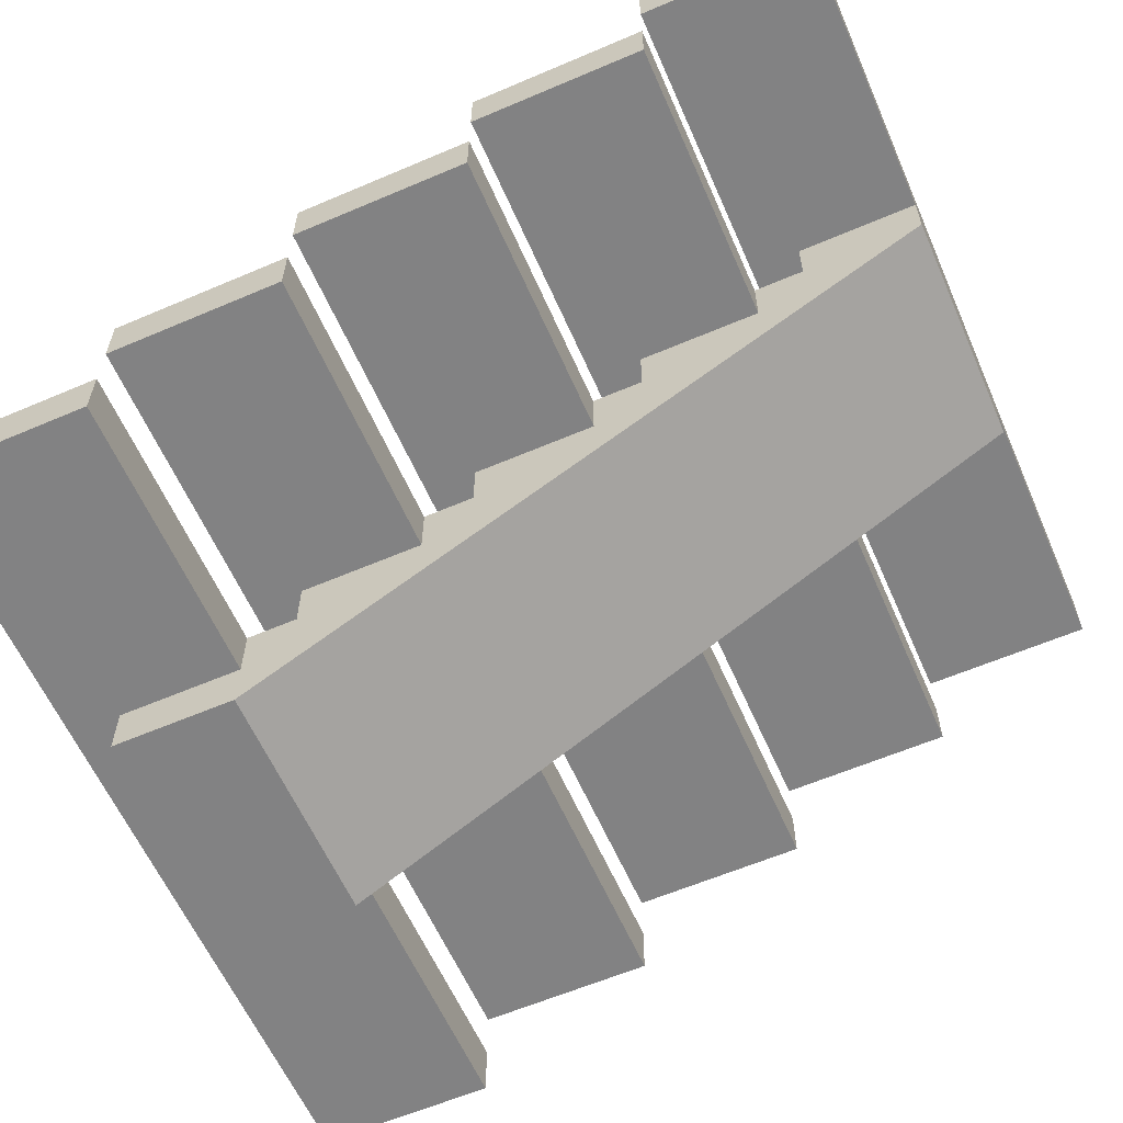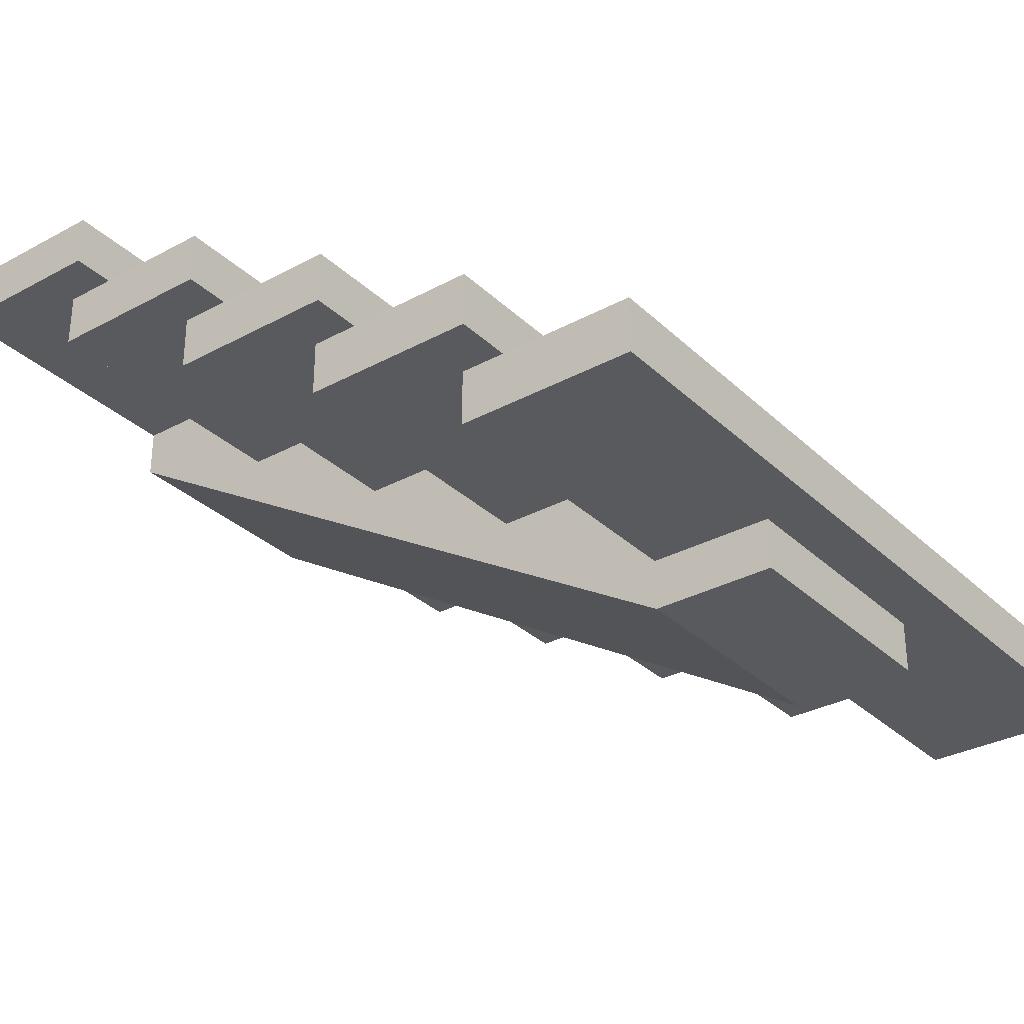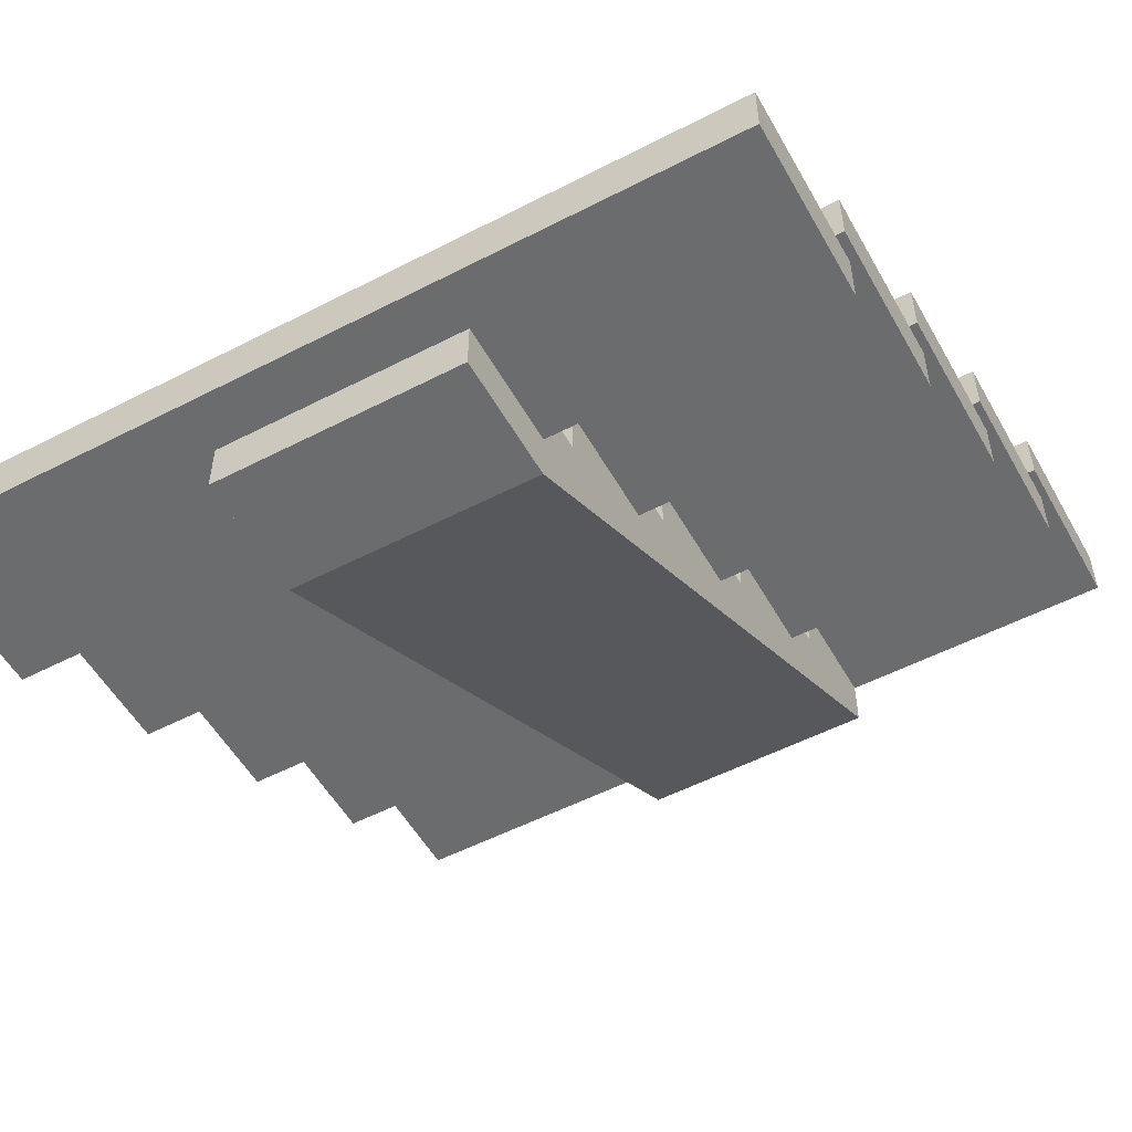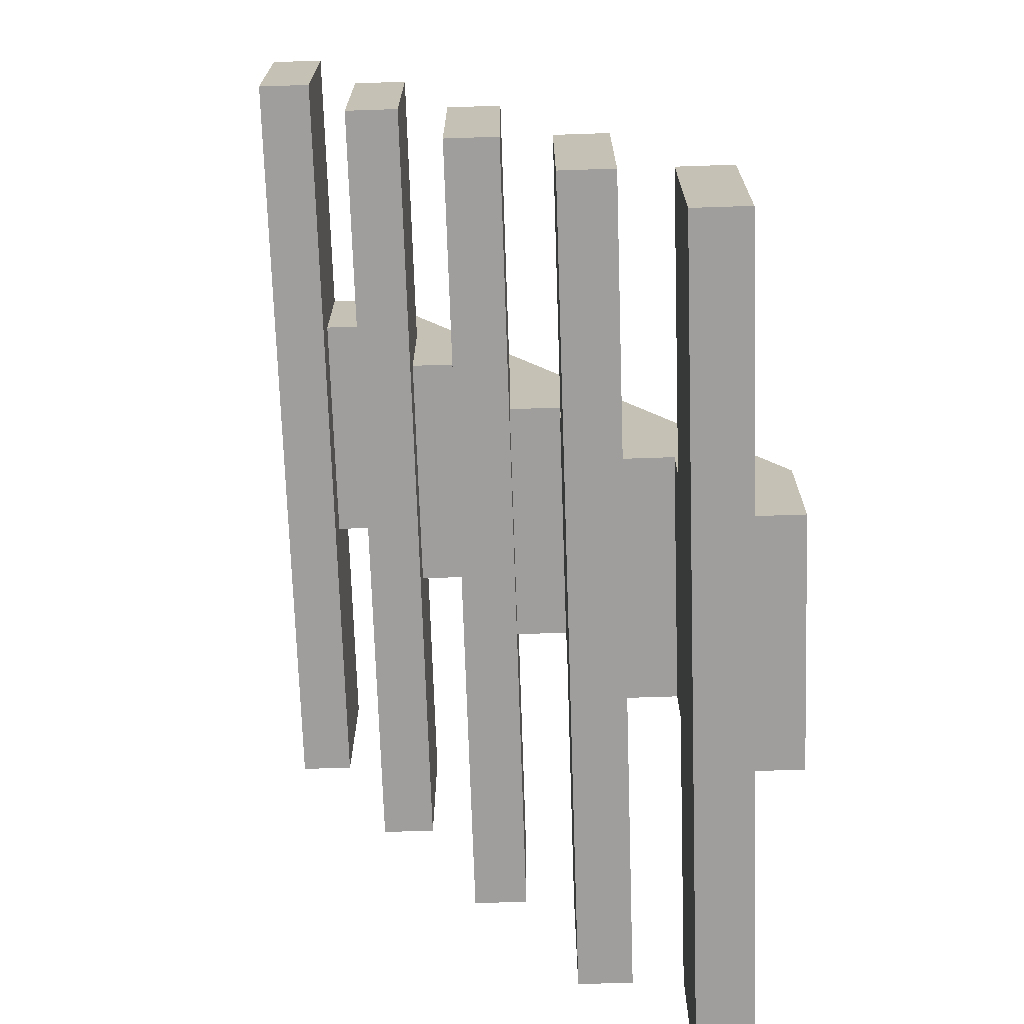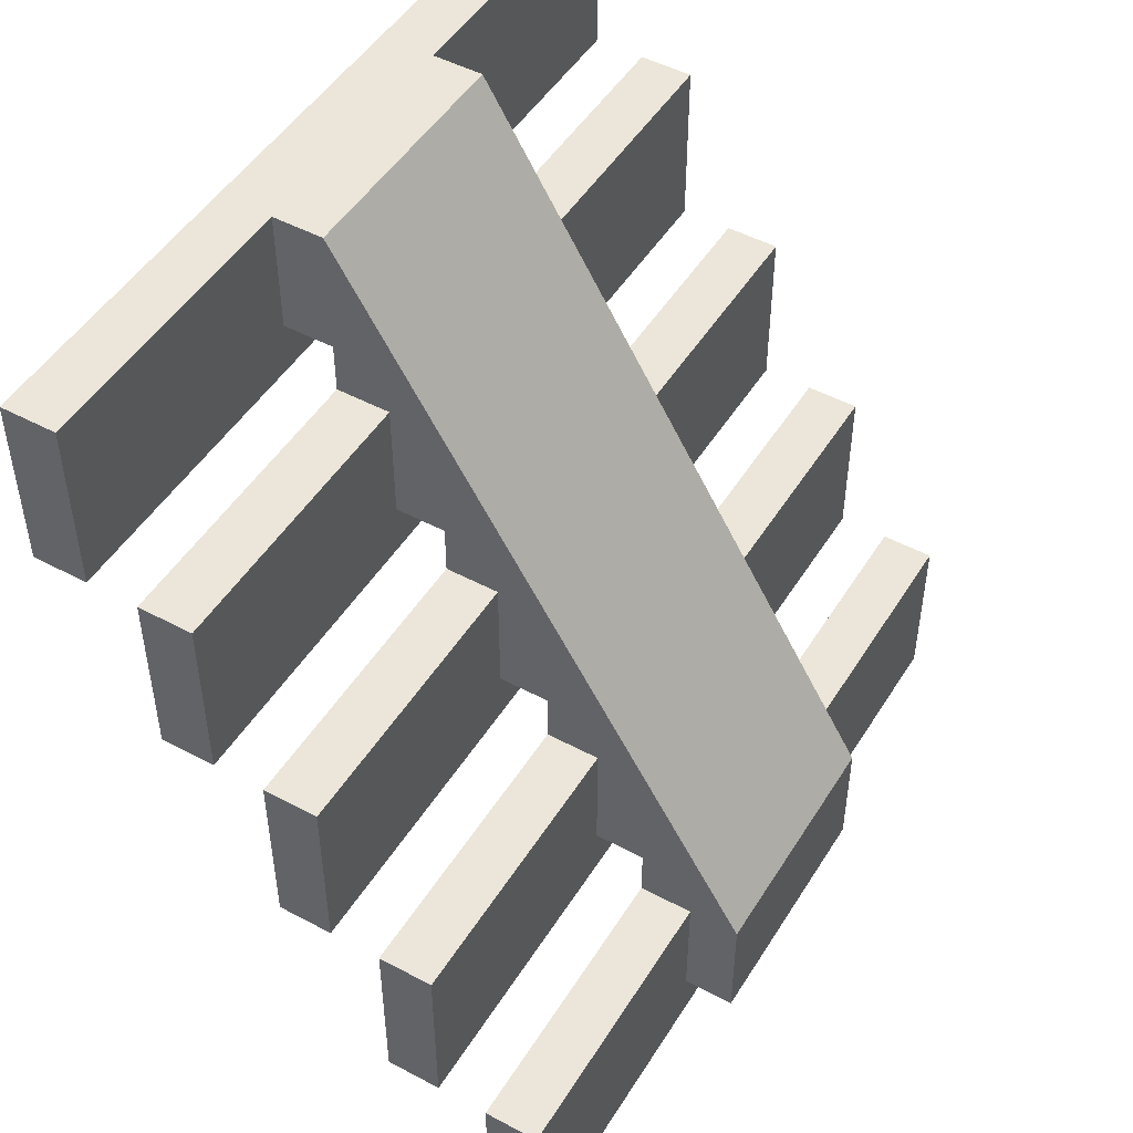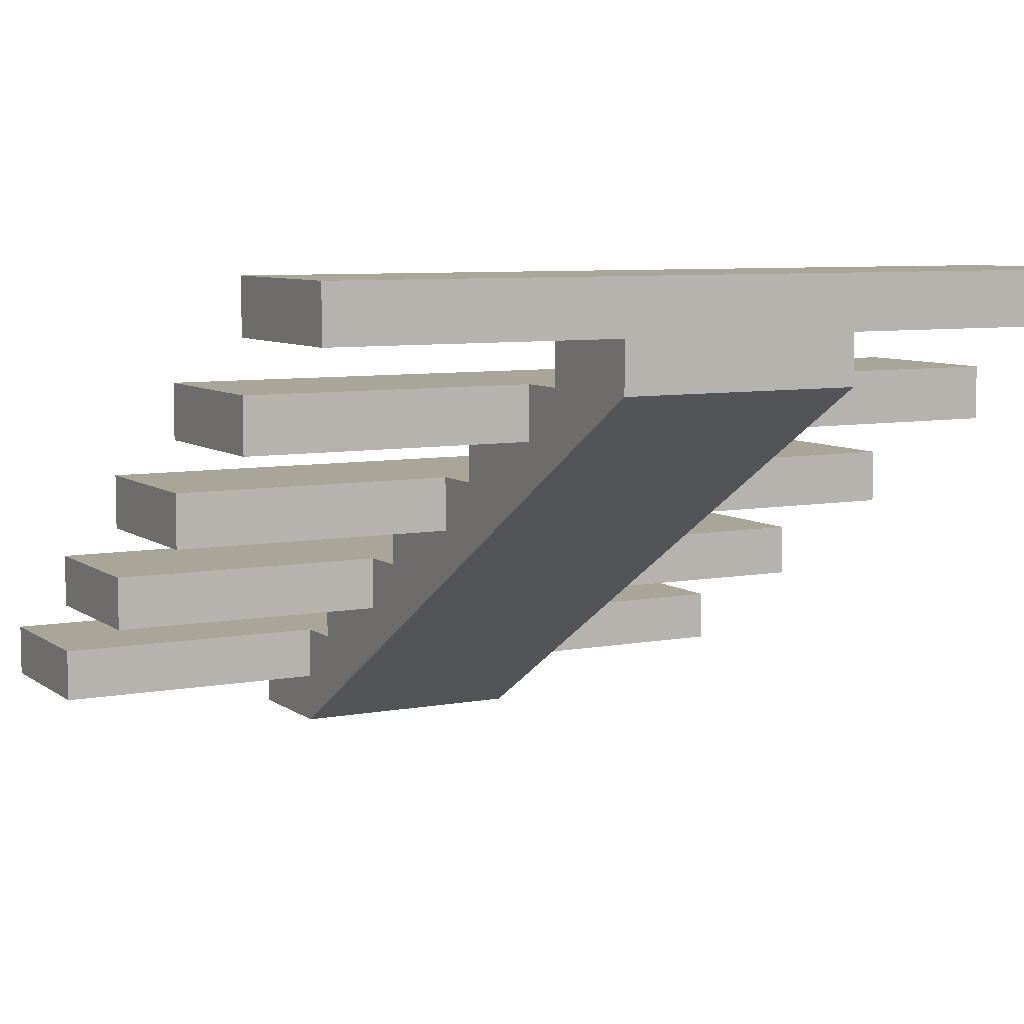
<metadata>
{"format":"obj","ext":"obj","renderer":"f3d","projection":"perspective","resolution":1024,"background":"white","views":[{"elev":-60.6,"azim":-66.4,"up":"+Y"},{"elev":-31.7,"azim":127.5,"up":"+Y"},{"elev":-53.5,"azim":-151.1,"up":"+Y"},{"elev":-70.8,"azim":-88.1,"up":"+Z"},{"elev":48.8,"azim":-59.3,"up":"+Z"},{"elev":7.3,"azim":-28.3,"up":"+Y"}]}
</metadata>
<code>
g stairs
v 0 2.78 5.135
v -1.692 2.78 4.408
v -1.692 2.78 5.135
v -4.834 2.78 4.108
v 0 2.78 4.108
v -3.142 2.78 4.408
v -3.142 2.78 5.135
v -4.834 2.78 5.135
v 0 0.3 1.027
v -1.692 0.3 0.3
v -1.692 0.3 1.027
v -4.834 0.3 0
v 0 0.3 0
v -3.142 0.3 0.3
v -4.834 0.3 1.027
v -3.142 0.3 1.027
v 0 1.54 3.081
v -1.692 1.54 2.354
v -1.692 1.54 3.081
v -4.834 1.54 2.054
v 0 1.54 2.054
v -3.142 1.54 2.354
v -4.834 1.54 3.081
v -3.142 1.54 3.081
v 0 0.92 2.054
v -1.692 0.92 1.327
v -1.692 0.92 2.054
v -4.834 0.92 1.027
v 0 0.92 1.027
v -3.142 0.92 1.327
v -4.834 0.92 2.054
v -3.142 0.92 2.054
v 0 2.16 4.108
v -1.692 2.16 3.381
v -1.692 2.16 4.108
v -4.834 2.16 3.081
v 0 2.16 3.081
v -3.142 2.16 3.381
v -4.834 2.16 4.108
v -3.142 2.16 4.108
v -4.834 3.1 4.108
v -4.834 3.1 5.135
v 0 3.1 5.135
v 0 3.1 4.108
v 0 1.86 2.054
v 0 1.86 3.081
v -4.834 2.48 3.081
v 0 2.48 3.081
v 0 2.48 4.108
v -1.692 2.48 4.108
v -1.692 2.48 4.408
v -3.142 2.48 4.108
v -4.834 2.48 4.108
v -3.142 2.48 4.408
v -1.692 1.86 3.081
v -4.834 1.86 2.054
v -4.834 1.86 3.081
v -1.692 1.86 3.381
v -3.142 1.86 3.081
v -3.142 1.86 3.381
v 0 1.24 2.054
v -1.692 1.24 2.054
v -4.834 1.24 1.027
v 0 1.24 1.027
v -4.834 1.24 2.054
v -1.692 0.62 1.027
v 0 0.62 1.027
v 0 0.62 0
v -4.834 0.62 0
v -1.692 0.62 1.327
v -3.142 0.62 1.027
v -4.834 0.62 1.027
v -3.142 0.62 1.327
v -1.692 1.24 2.354
v -3.142 1.24 2.054
v -3.142 1.24 2.354
v -3.142 0 0.3
v -1.692 0 0.3
v -1.692 0 1.027
v -3.142 0 1.027
v -1.692 2.48 5.135
v -3.142 2.48 5.135
f 2 1 3
f 2 4 5
f 5 1 2
f 2 6 4
f 6 7 4
f 7 8 4
f 10 9 11
f 10 12 13
f 13 9 10
f 10 14 12
f 16 15 12
f 14 16 12
f 18 17 19
f 18 20 21
f 21 17 18
f 18 22 20
f 24 23 20
f 22 24 20
f 26 25 27
f 26 28 29
f 29 25 26
f 26 30 28
f 32 31 28
f 30 32 28
f 34 33 35
f 34 36 37
f 37 33 34
f 34 38 36
f 40 39 36
f 38 40 36
f 19 18 22
f 22 24 19
f 41 4 8
f 8 42 41
f 3 1 43
f 43 7 3
f 42 8 7
f 7 43 42
f 43 44 41
f 41 42 43
f 3 2 6
f 6 7 3
f 5 44 43
f 43 1 5
f 35 34 38
f 38 40 35
f 5 4 41
f 41 44 5
f 11 10 14
f 14 16 11
f 21 45 46
f 46 17 21
f 37 36 47
f 47 48 37
f 49 48 47
f 47 50 49
f 47 51 50
f 47 52 51
f 47 53 52
f 51 52 54
f 37 48 49
f 49 33 37
f 35 33 49
f 49 50 35
f 53 39 40
f 40 52 53
f 19 17 46
f 46 55 19
f 56 20 23
f 23 57 56
f 47 36 39
f 39 53 47
f 21 20 56
f 56 45 21
f 46 45 56
f 56 55 46
f 56 58 55
f 56 59 58
f 56 57 59
f 58 59 60
f 57 23 24
f 24 59 57
f 27 25 61
f 61 62 27
f 29 28 63
f 63 64 29
f 63 28 31
f 31 65 63
f 66 11 9
f 9 67 66
f 27 26 30
f 30 32 27
f 67 68 69
f 69 66 67
f 69 70 66
f 69 71 70
f 69 72 71
f 70 71 73
f 69 12 15
f 15 72 69
f 29 64 61
f 61 25 29
f 13 68 67
f 67 9 13
f 61 64 63
f 63 62 61
f 63 74 62
f 63 75 74
f 63 65 75
f 74 75 76
f 15 16 71
f 71 72 15
f 13 12 69
f 69 68 13
f 31 32 75
f 75 65 31
f 78 77 14
f 14 10 78
f 74 76 22
f 22 18 74
f 80 79 81
f 81 82 80
f 70 73 30
f 30 26 70
f 51 54 6
f 6 2 51
f 58 60 38
f 38 34 58
f 82 81 3
f 3 7 82
f 77 78 79
f 79 80 77
f 14 77 80
f 80 16 14
f 80 82 16
f 82 32 16
f 32 73 16
f 73 71 16
f 32 30 73
f 82 24 32
f 24 76 32
f 76 75 32
f 24 22 76
f 82 60 24
f 82 40 60
f 40 38 60
f 82 54 40
f 82 6 54
f 82 7 6
f 52 40 54
f 59 24 60
f 27 62 74
f 27 74 19
f 27 19 81
f 27 81 79
f 70 27 79
f 66 70 79
f 11 66 79
f 11 79 78
f 78 10 11
f 70 26 27
f 74 18 19
f 19 58 81
f 19 55 58
f 58 35 81
f 58 34 35
f 35 51 81
f 35 50 51
f 51 2 81
f 2 3 81

</code>
